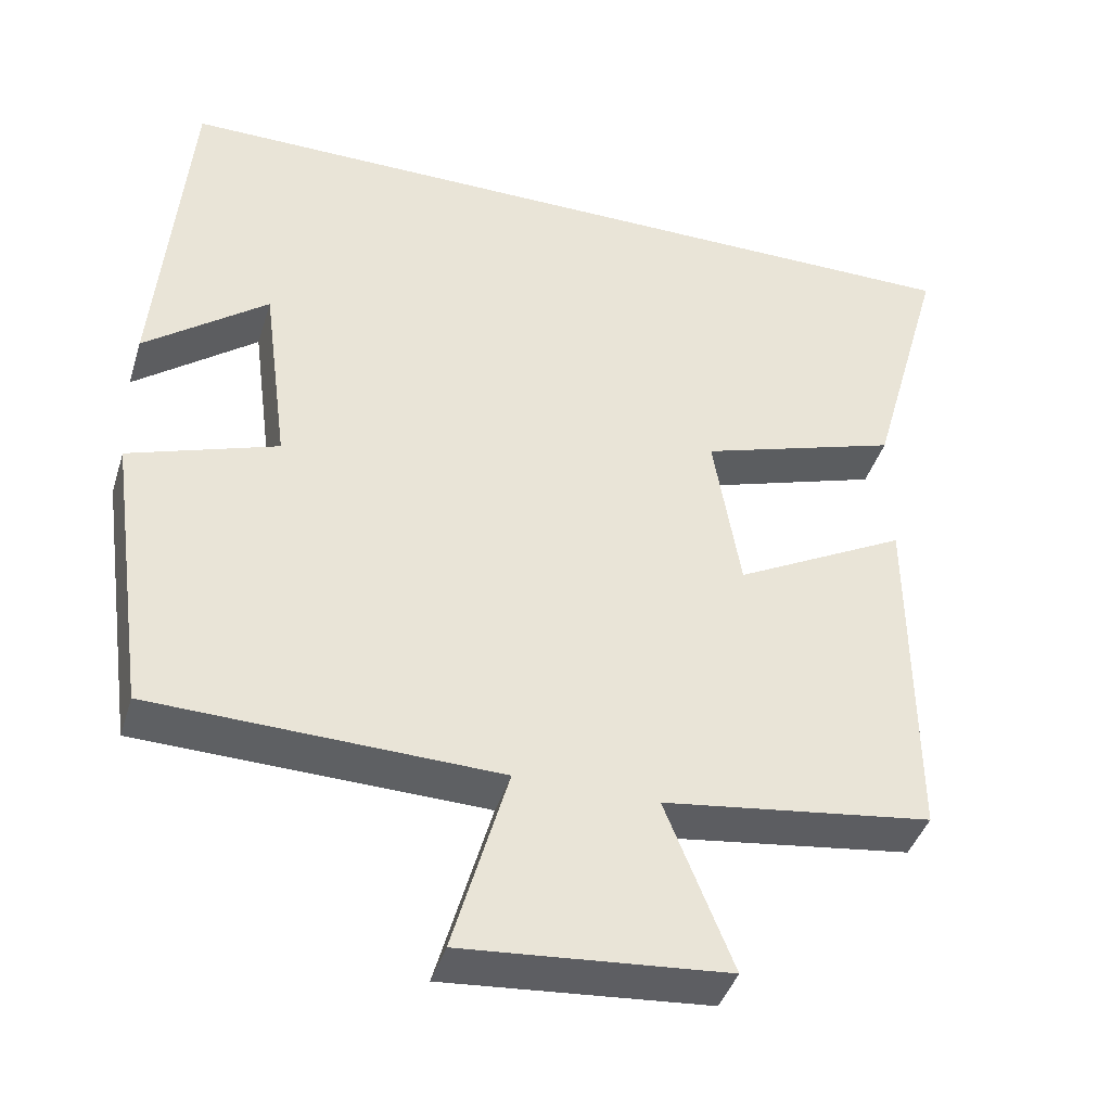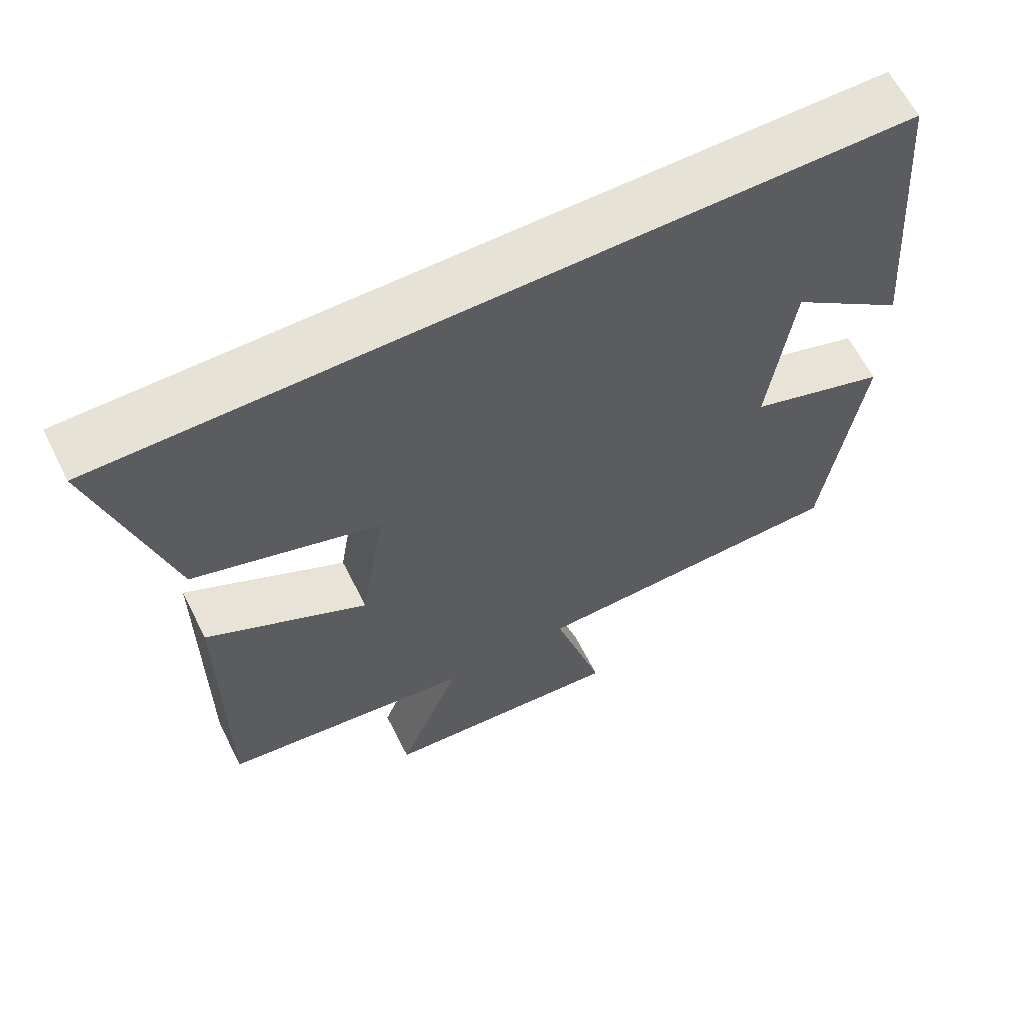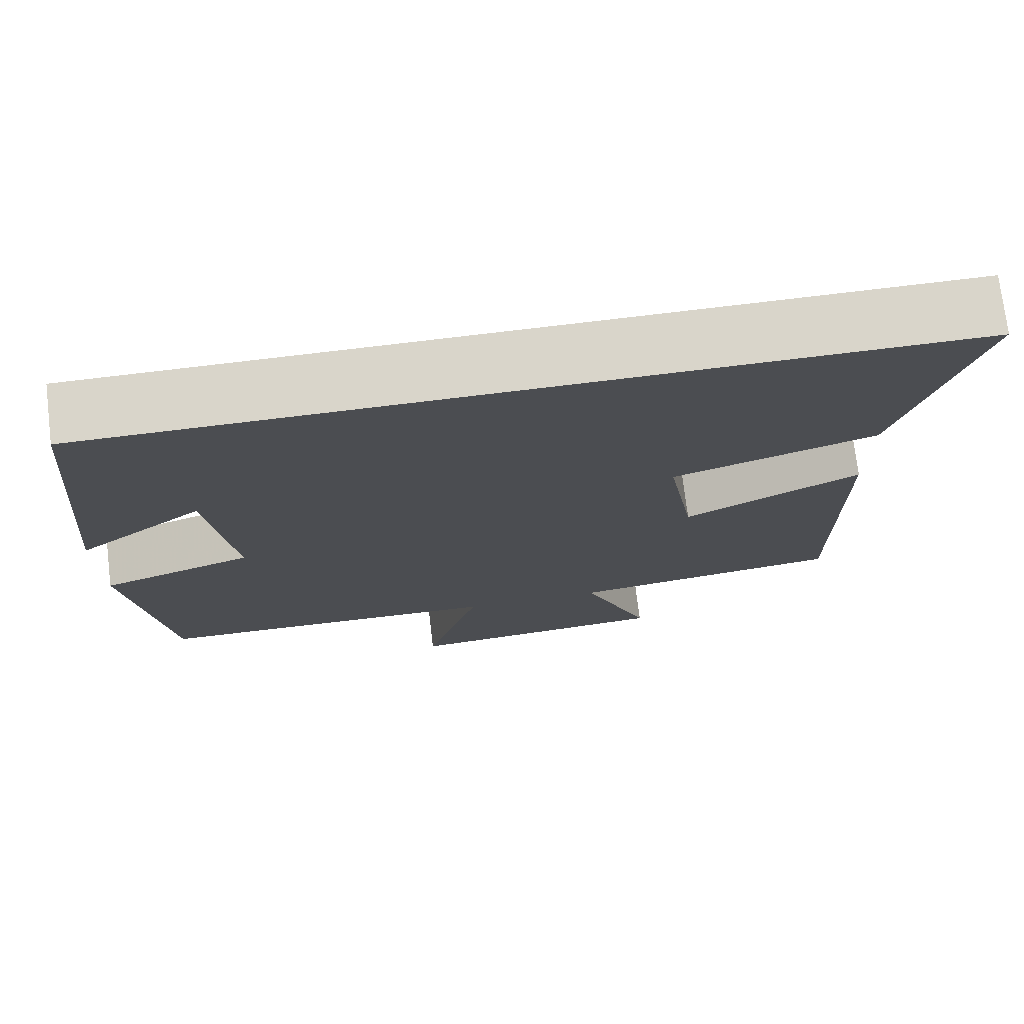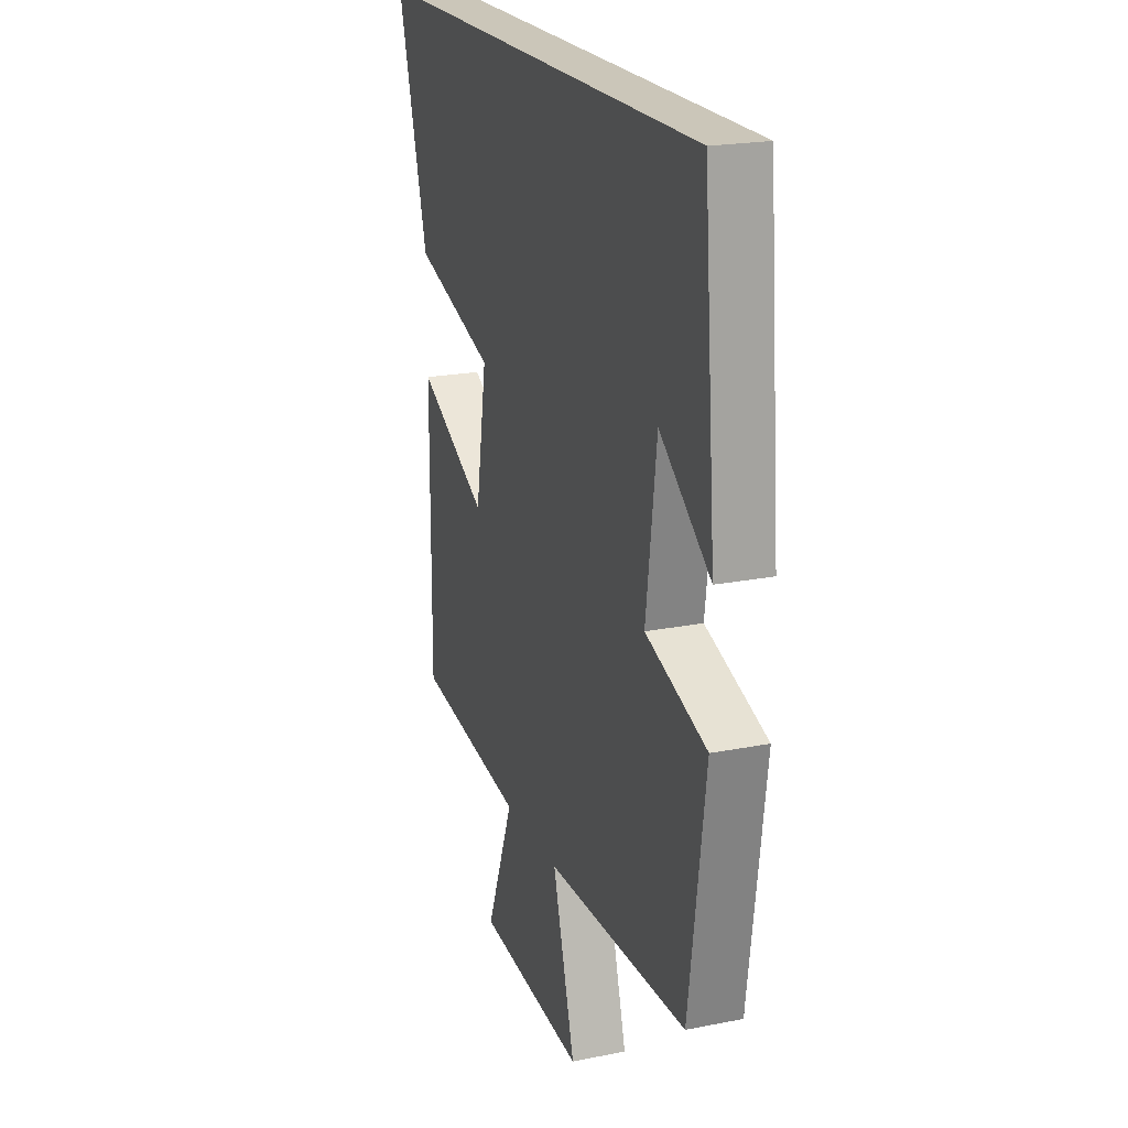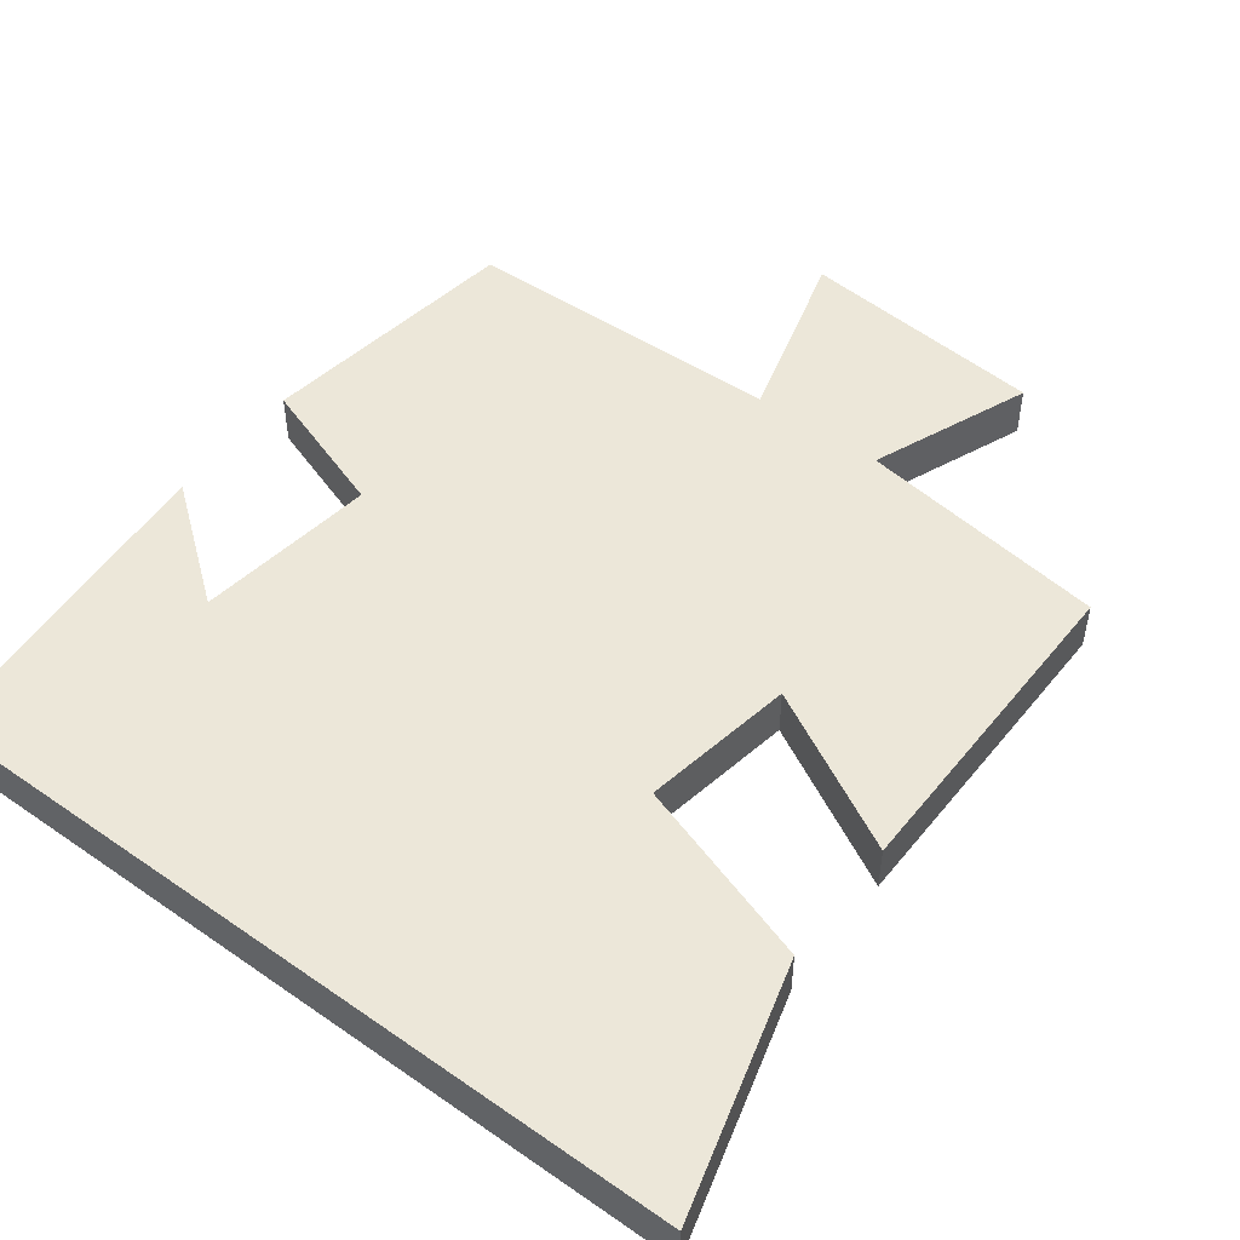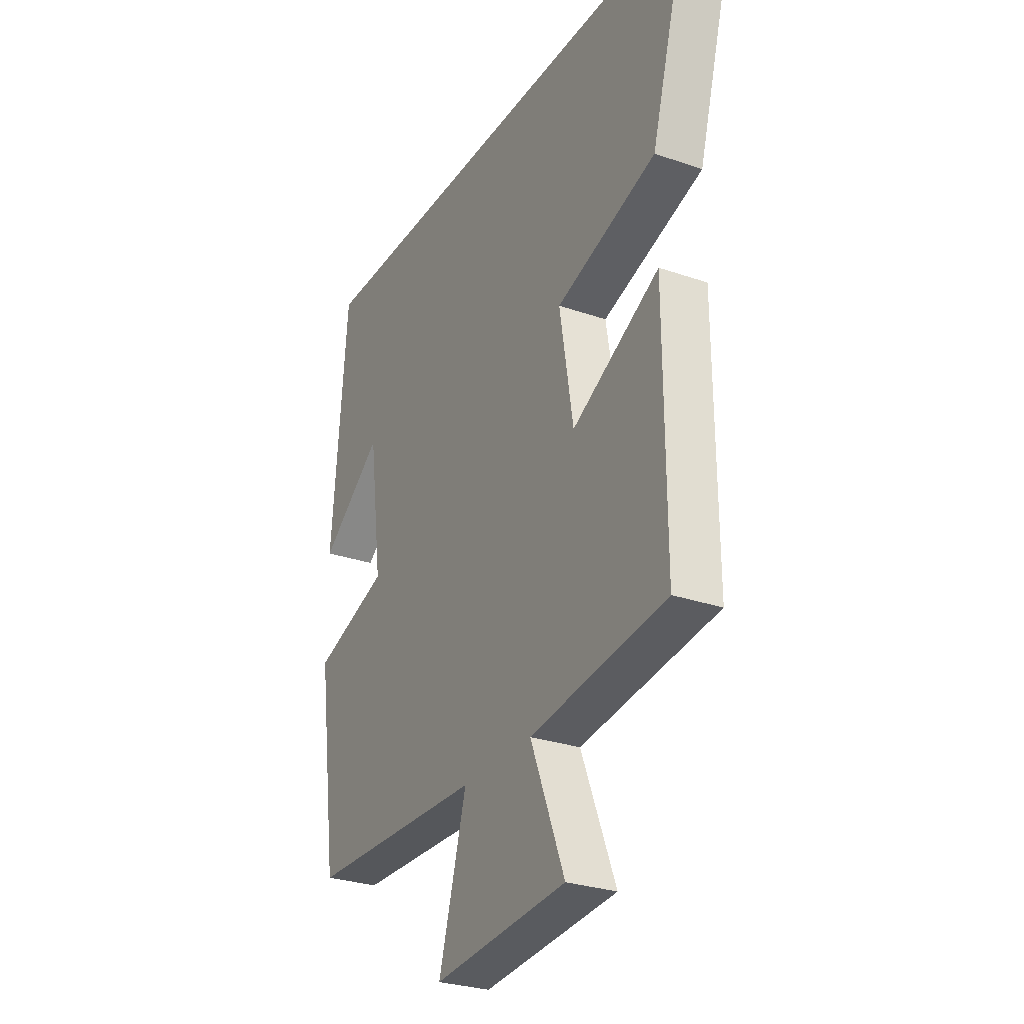
<metadata>
{"format":"obj","ext":"obj","renderer":"f3d","projection":"perspective","resolution":1024,"background":"white","views":[{"elev":-41.6,"azim":-16.8,"up":"+Z"},{"elev":63.1,"azim":153.2,"up":"+Z"},{"elev":74.5,"azim":-6.9,"up":"+Z"},{"elev":21.0,"azim":-109.6,"up":"+Z"},{"elev":50.1,"azim":37.2,"up":"+Y"},{"elev":-28.4,"azim":62.4,"up":"+Z"}]}
</metadata>
<code>
v -0.462 0.07 0.5
v 0.595 0.07 0.5
v 0.5 0.07 0.164
v 0.249 0.07 0.083
v 0.283 0.07 -0.123
v 0.5 0.07 -0.008
v 0.502 0.07 -0.454
v 0.163 0.07 -0.5
v 0.248 0.07 -0.714
v -0.084 0.07 -0.742
v -0.015 0.07 -0.5
v -0.45 0.07 -0.488
v -0.5 0.07 -0.129
v -0.313 0.07 -0.065
v -0.345 0.07 0.179
v -0.5 0.07 0.059
v -0.462 0 0.5
v 0.595 0 0.5
v 0.5 0 0.164
v 0.249 0 0.083
v 0.283 0 -0.123
v 0.5 0 -0.008
v 0.502 0 -0.454
v 0.163 0 -0.5
v 0.248 0 -0.714
v -0.084 0 -0.742
v -0.015 0 -0.5
v -0.45 0 -0.488
v -0.5 0 -0.129
v -0.313 0 -0.065
v -0.345 0 0.179
v -0.5 0 0.059
f 15 16 1
f 11 12 13 14
f 11 14 15
f 8 9 10 11
f 5 6 7 8
f 4 5 8 11
f 1 2 3 4
f 1 4 11 15
f 17 32 31
f 30 29 28 27
f 31 30 27
f 27 26 25 24
f 24 23 22 21
f 27 24 21 20
f 20 19 18 17
f 31 27 20 17
f 1 17 18 2
f 2 18 19 3
f 3 19 20 4
f 4 20 21 5
f 5 21 22 6
f 6 22 23 7
f 7 23 24 8
f 8 24 25 9
f 9 25 26 10
f 10 26 27 11
f 11 27 28 12
f 12 28 29 13
f 13 29 30 14
f 14 30 31 15
f 15 31 32 16
f 16 32 17 1

</code>
